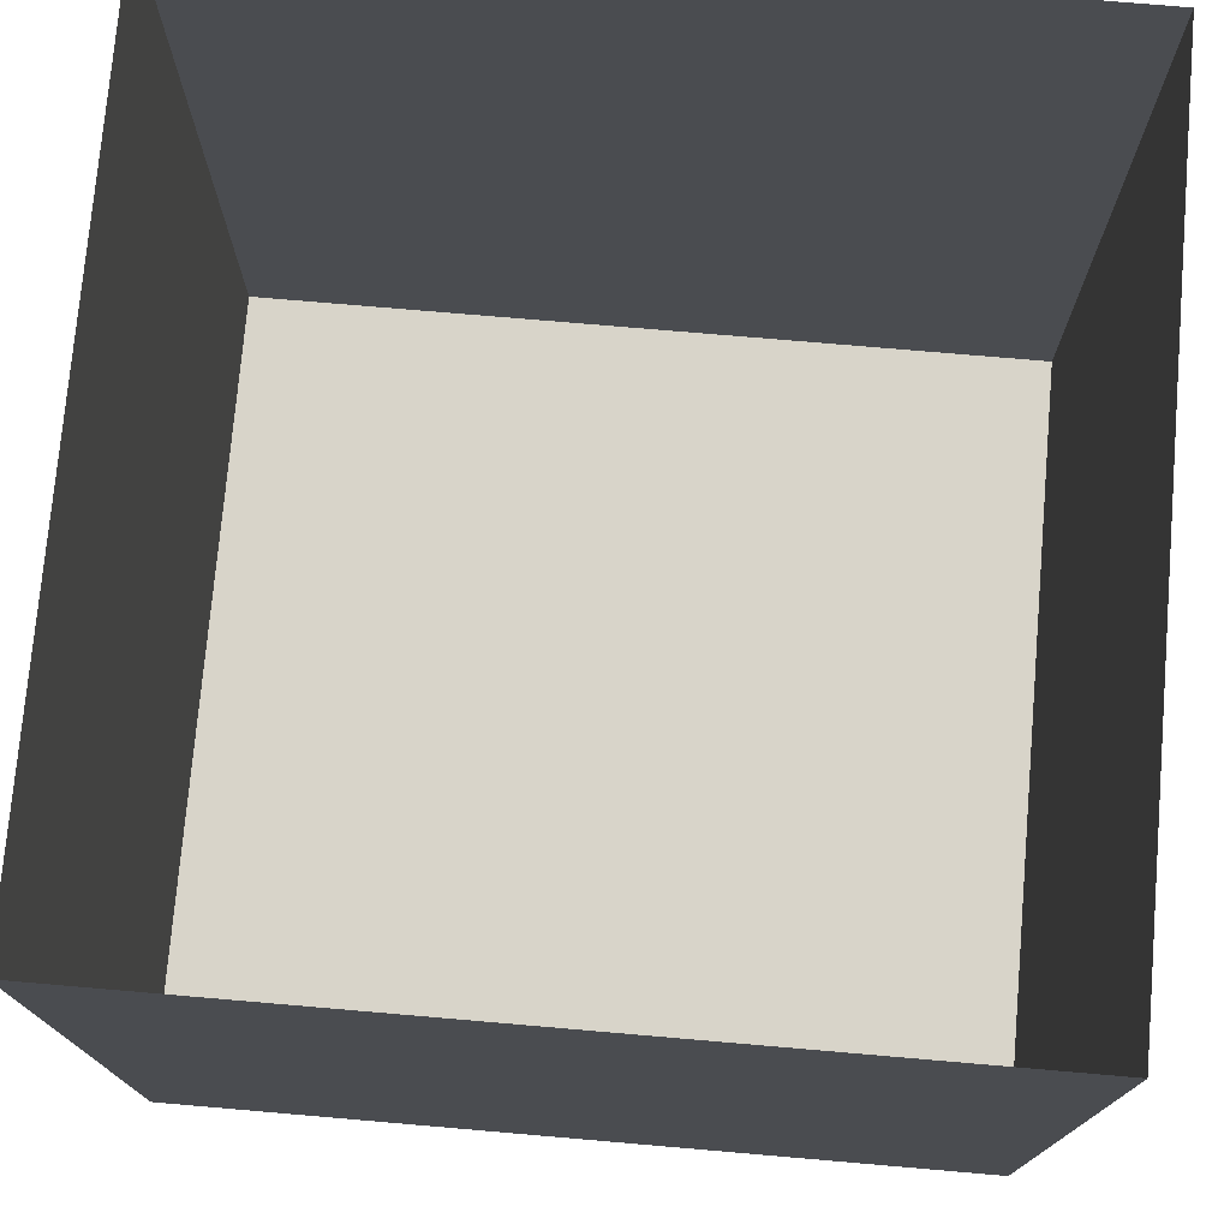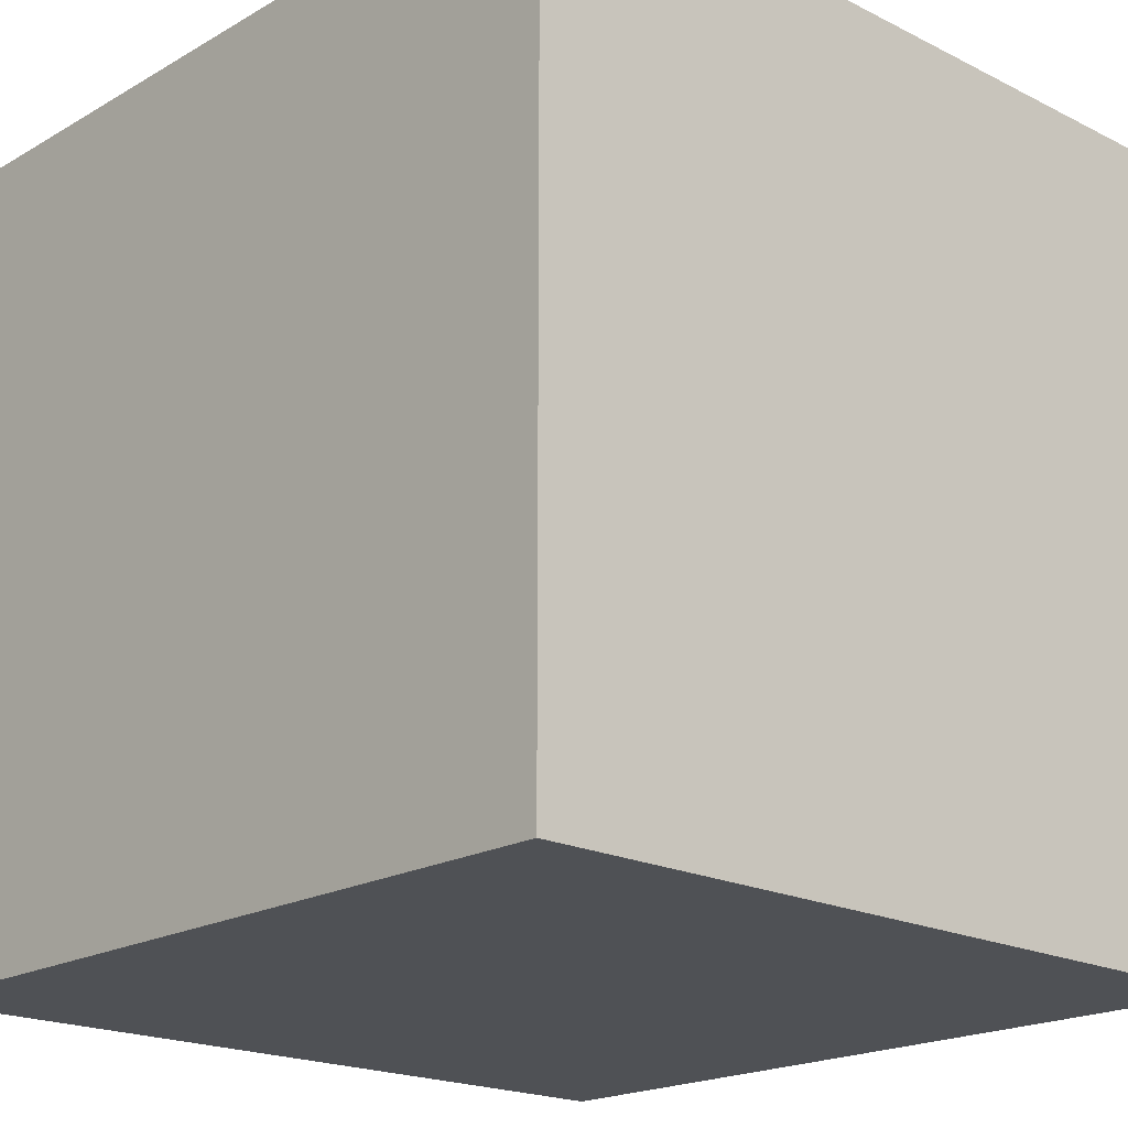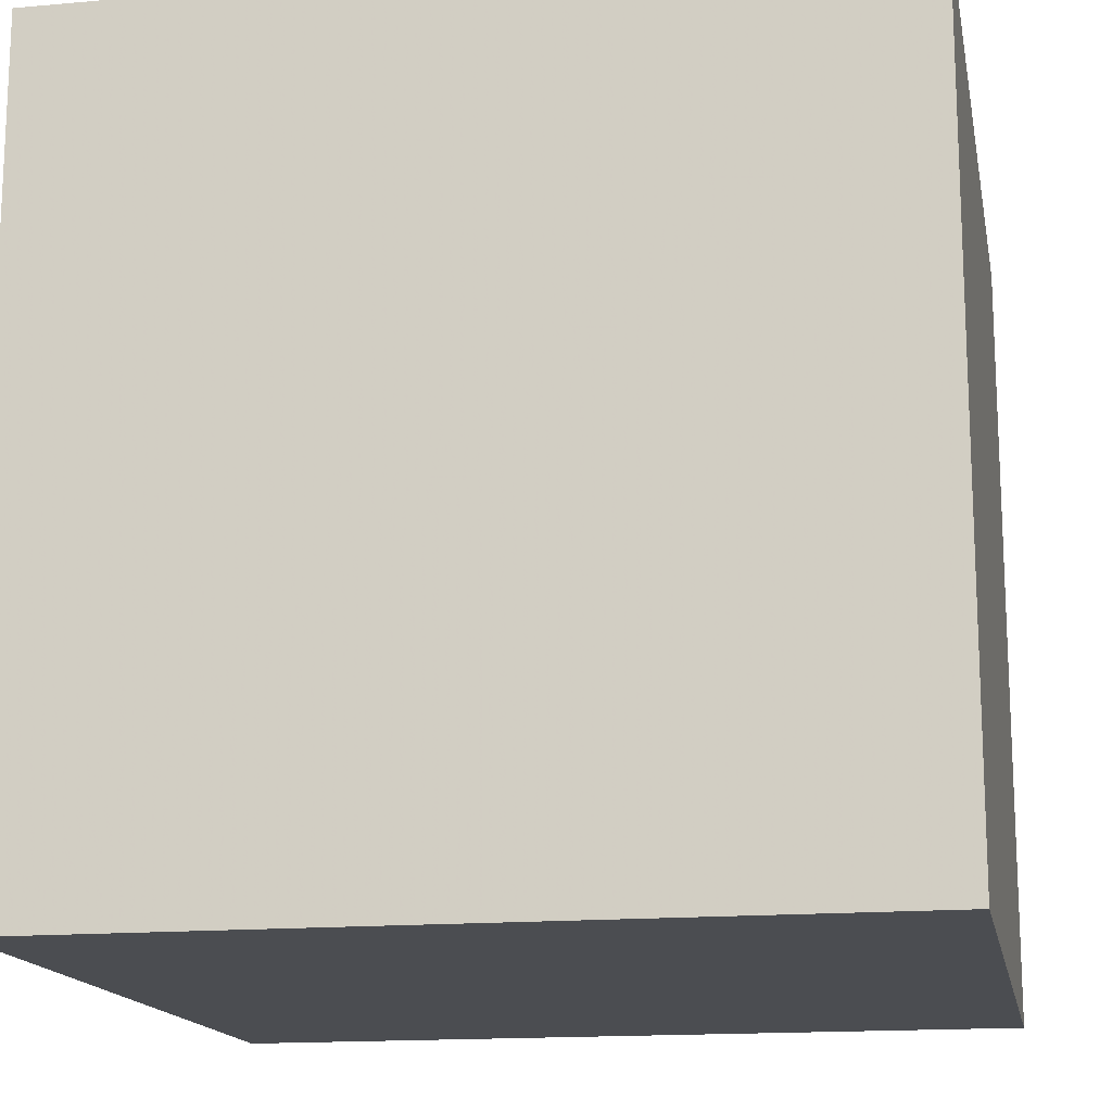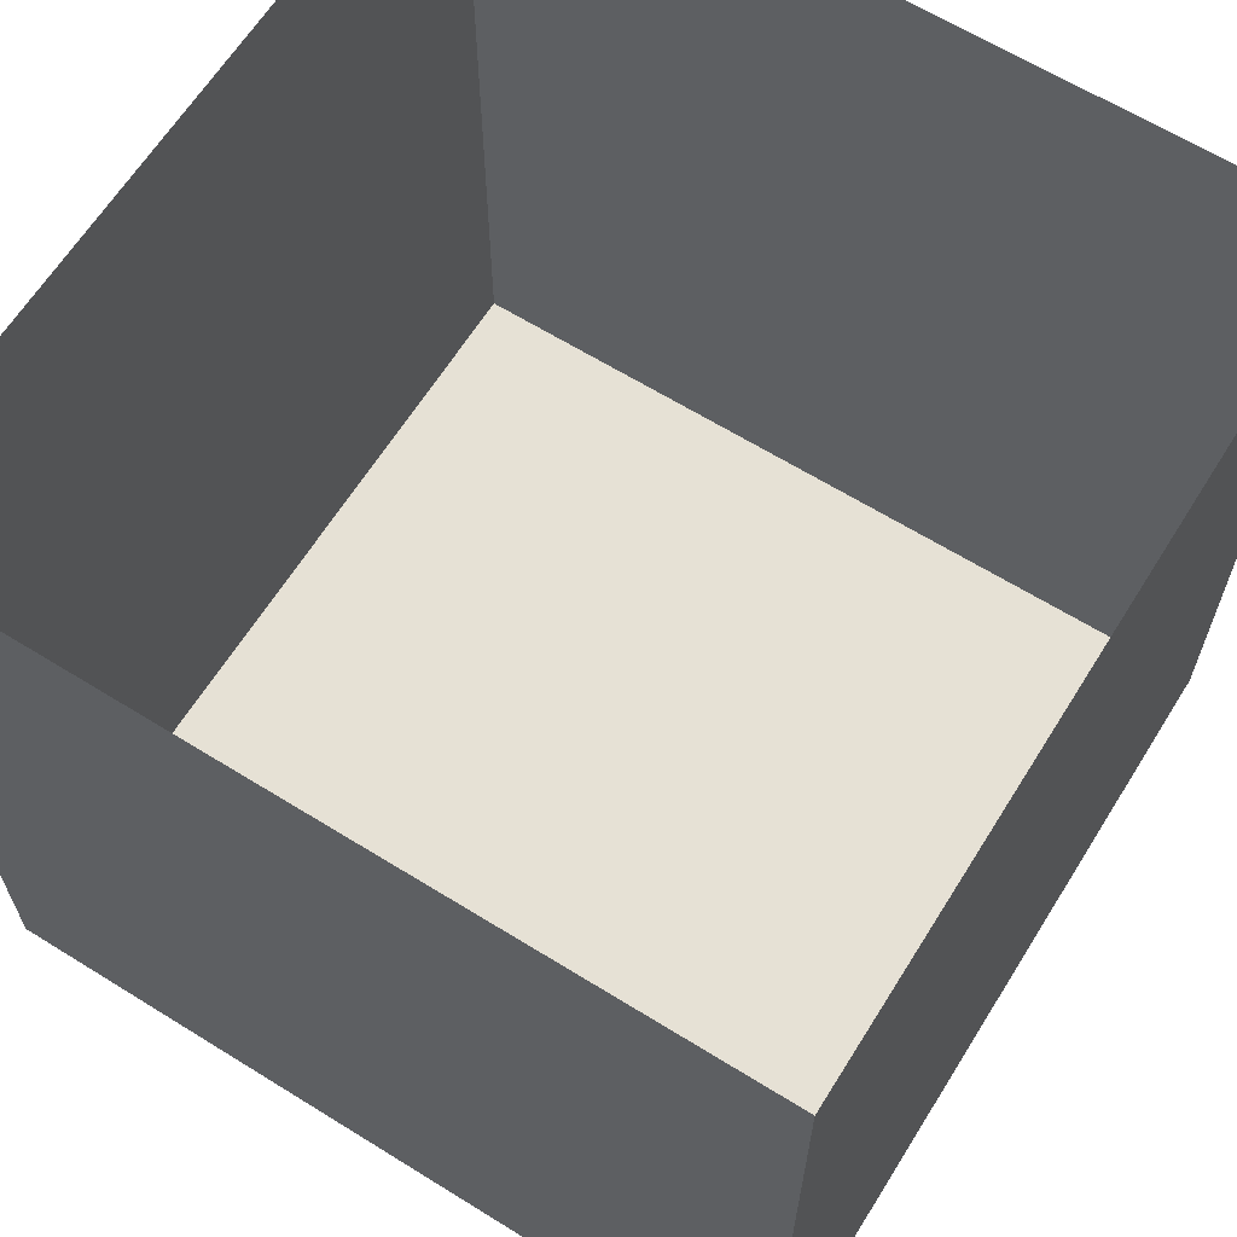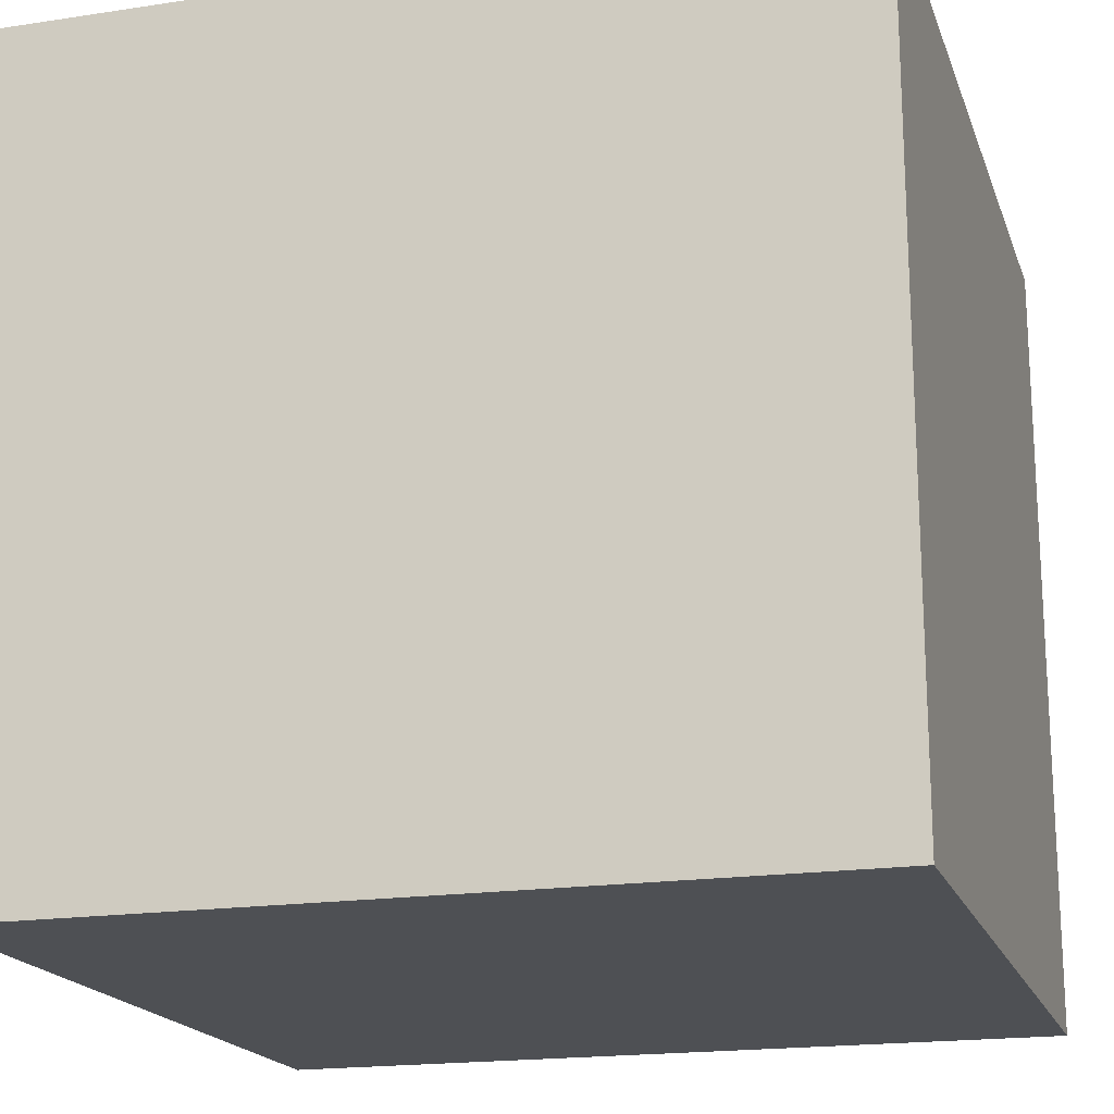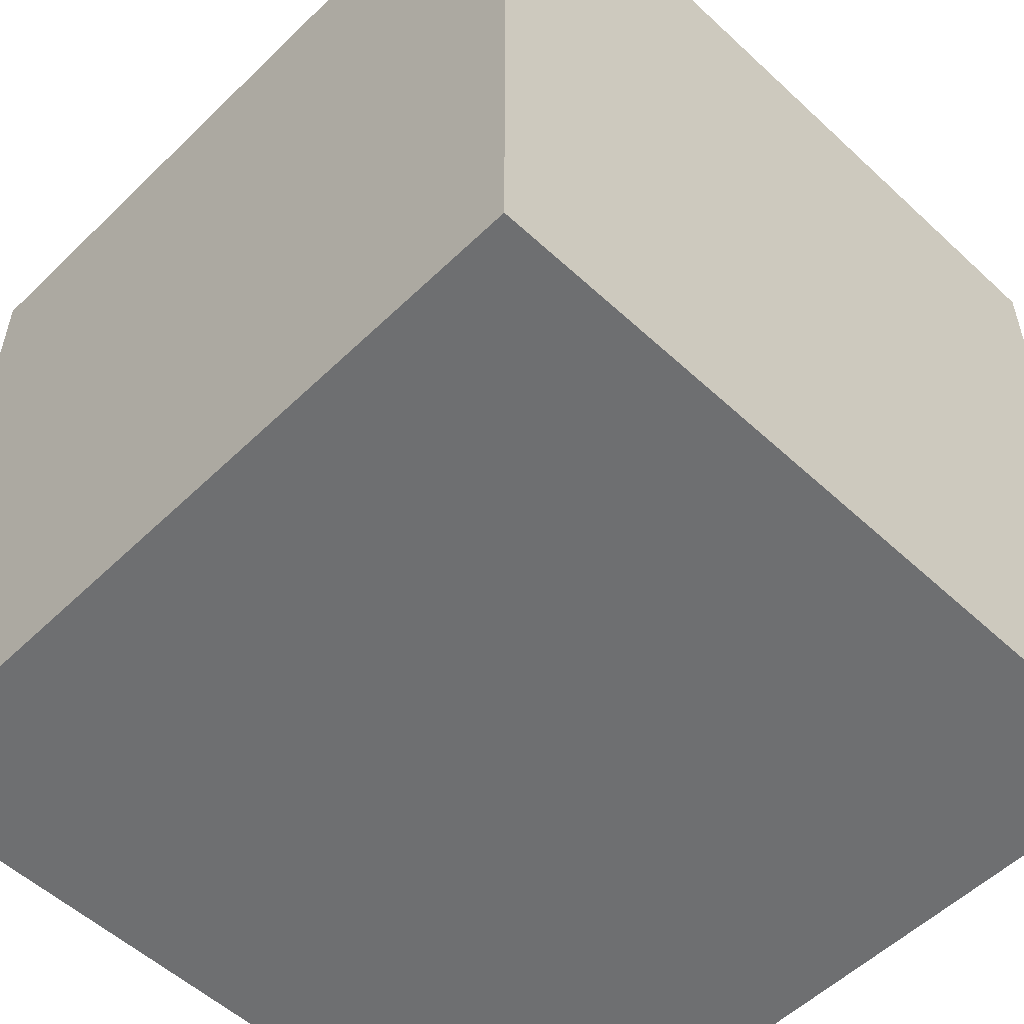
<metadata>
{"format":"obj","ext":"obj","renderer":"f3d","projection":"perspective","resolution":1024,"background":"white","views":[{"elev":75.3,"azim":-175.1,"up":"+Y"},{"elev":-19.5,"azim":-43.1,"up":"+Y"},{"elev":-15.6,"azim":-169.3,"up":"+Y"},{"elev":64.2,"azim":-58.0,"up":"+Y"},{"elev":-18.5,"azim":16.3,"up":"+Y"},{"elev":-54.5,"azim":45.6,"up":"+Y"}]}
</metadata>
<code>
v -0.75 -0.375 -1.375
v -0.75 -0.375 -1.625
v -0.75 -0.125 -1.625
v -0.75 -0.125 -1.375
v -1 -0.375 -1.375
v -1 -0.375 -1.625
v -1 -0.125 -1.625
v -1 -0.125 -1.375
v -0.75 -0.375 -1.5
v -0.875 -0.375 -1.375
v -0.875 -0.375 -1.5
v -1 -0.375 -1.5
v -0.875 -0.375 -1.562
v -0.875 -0.375 -1.625
v -0.75 -0.375 -1.562
f 1 2 3
f 1 3 4
f 1 4 5
f 1 5 2
f 2 5 6
f 2 6 7
f 2 7 3
f 6 5 8
f 6 8 7
f 5 4 8
f 9 1 10
f 9 10 11
f 11 10 12
f 11 12 6
f 13 14 2
f 13 2 15

</code>
